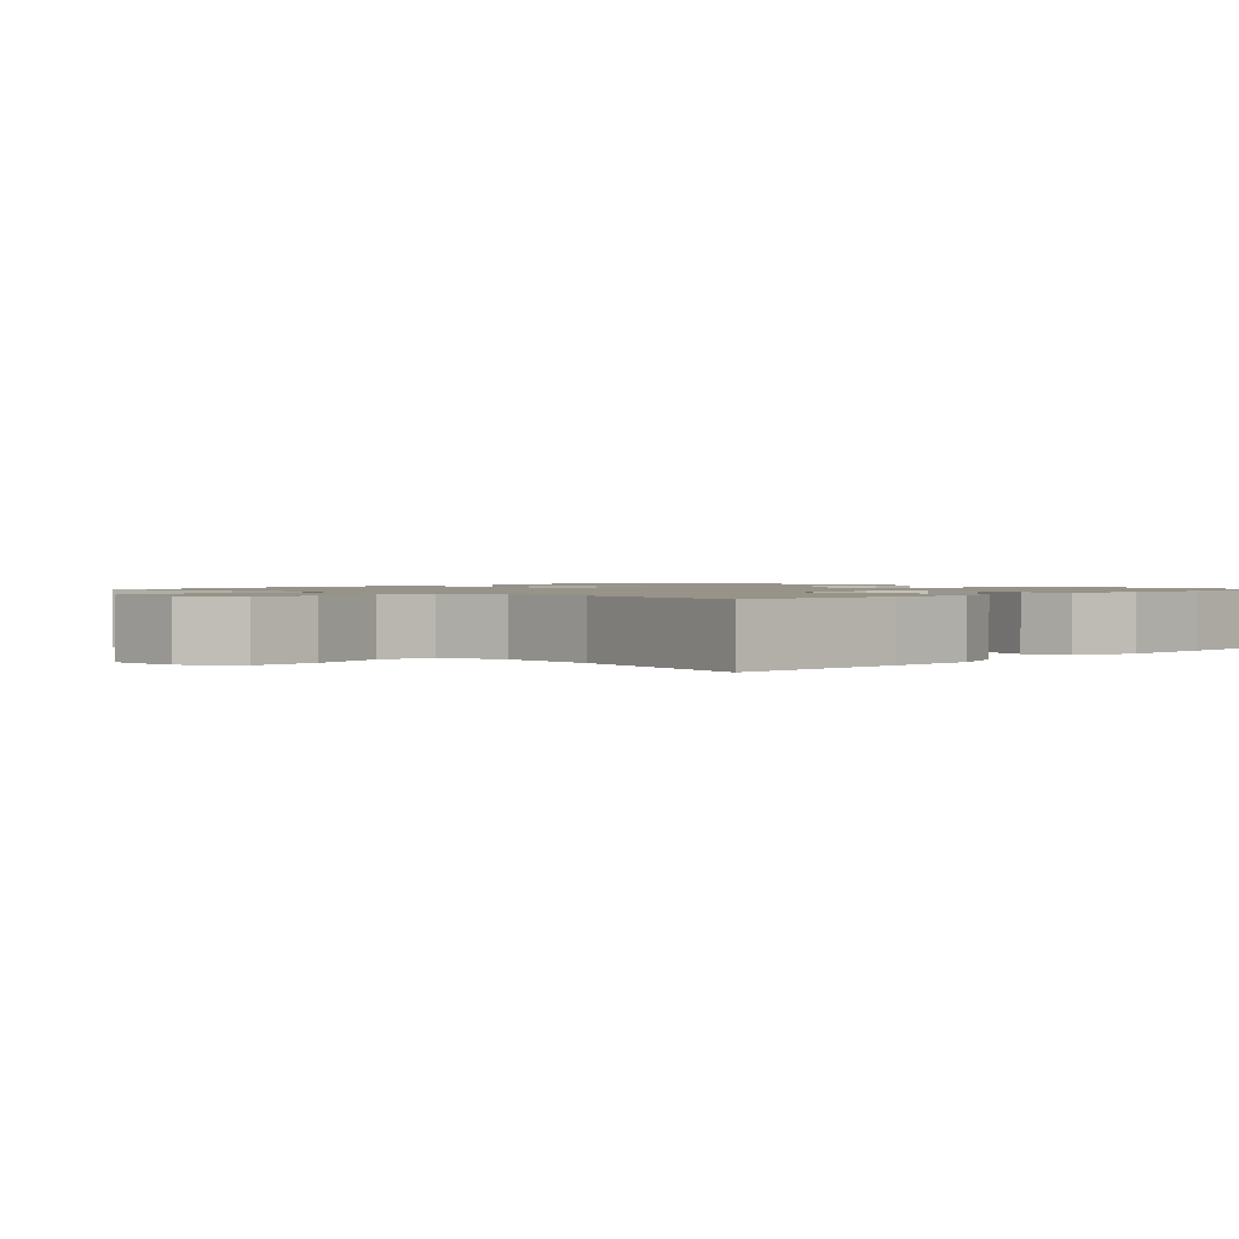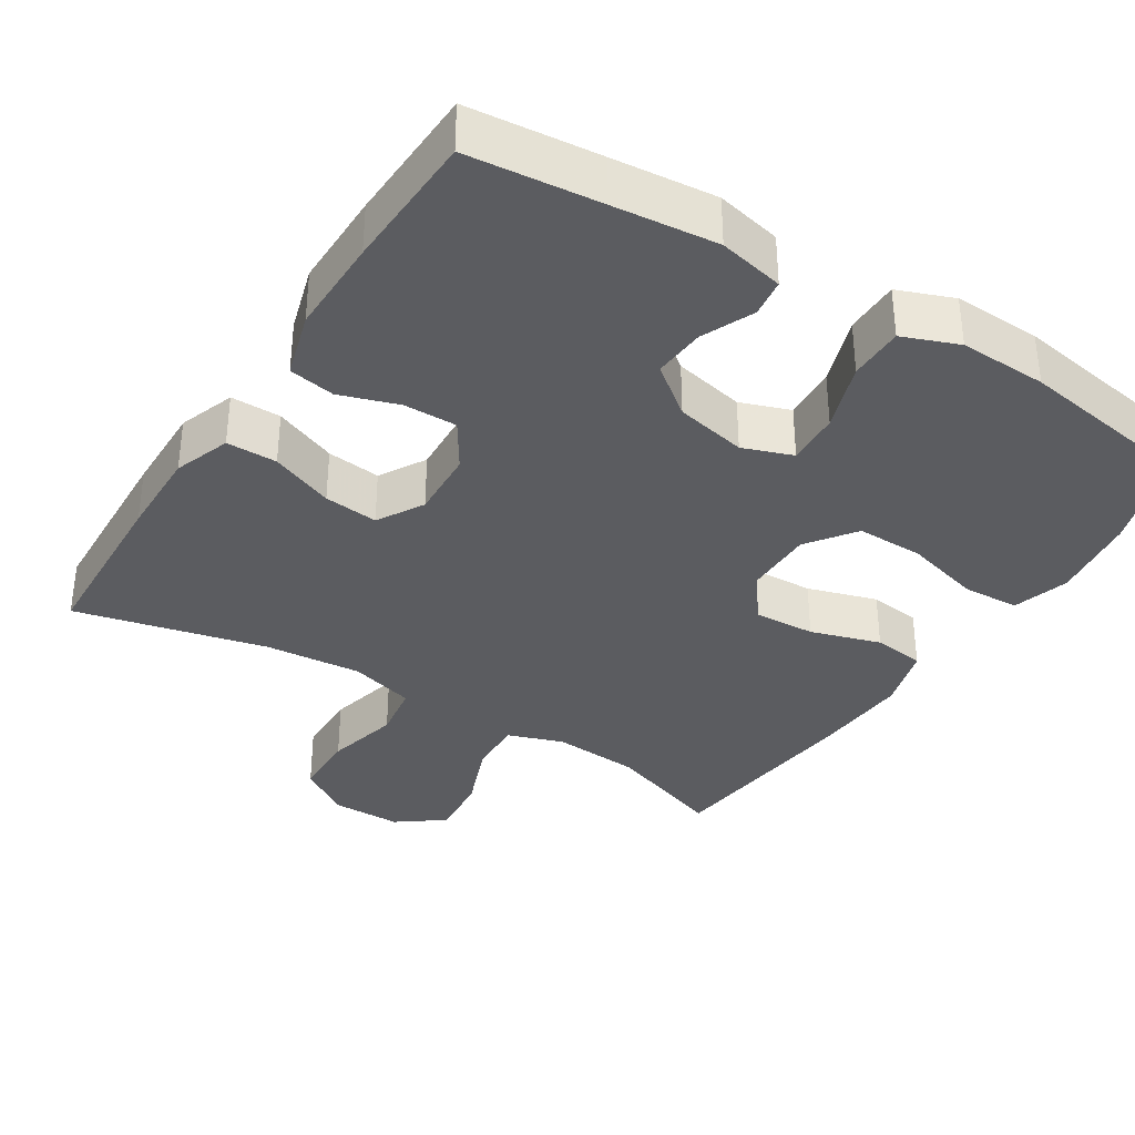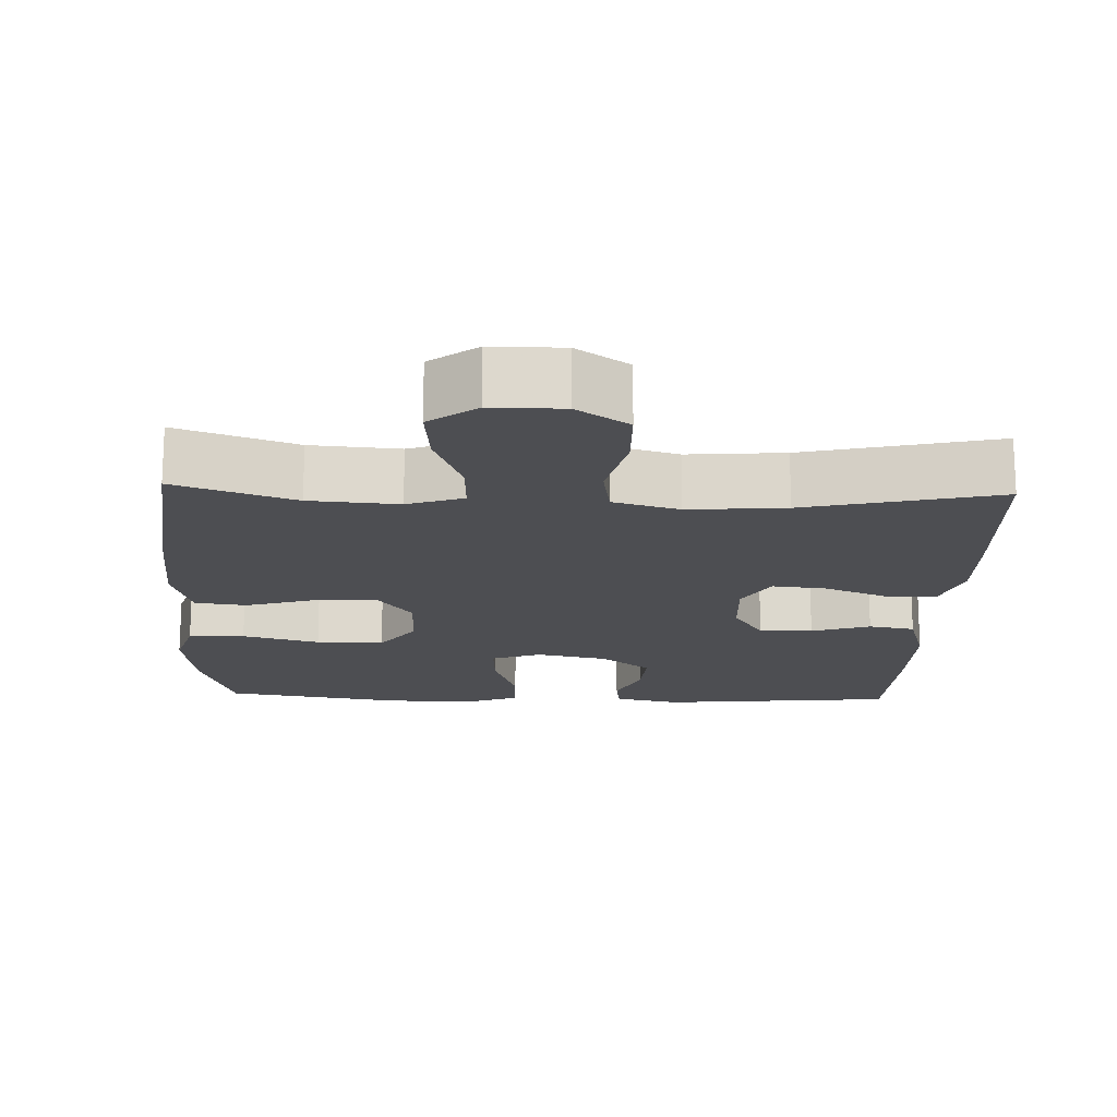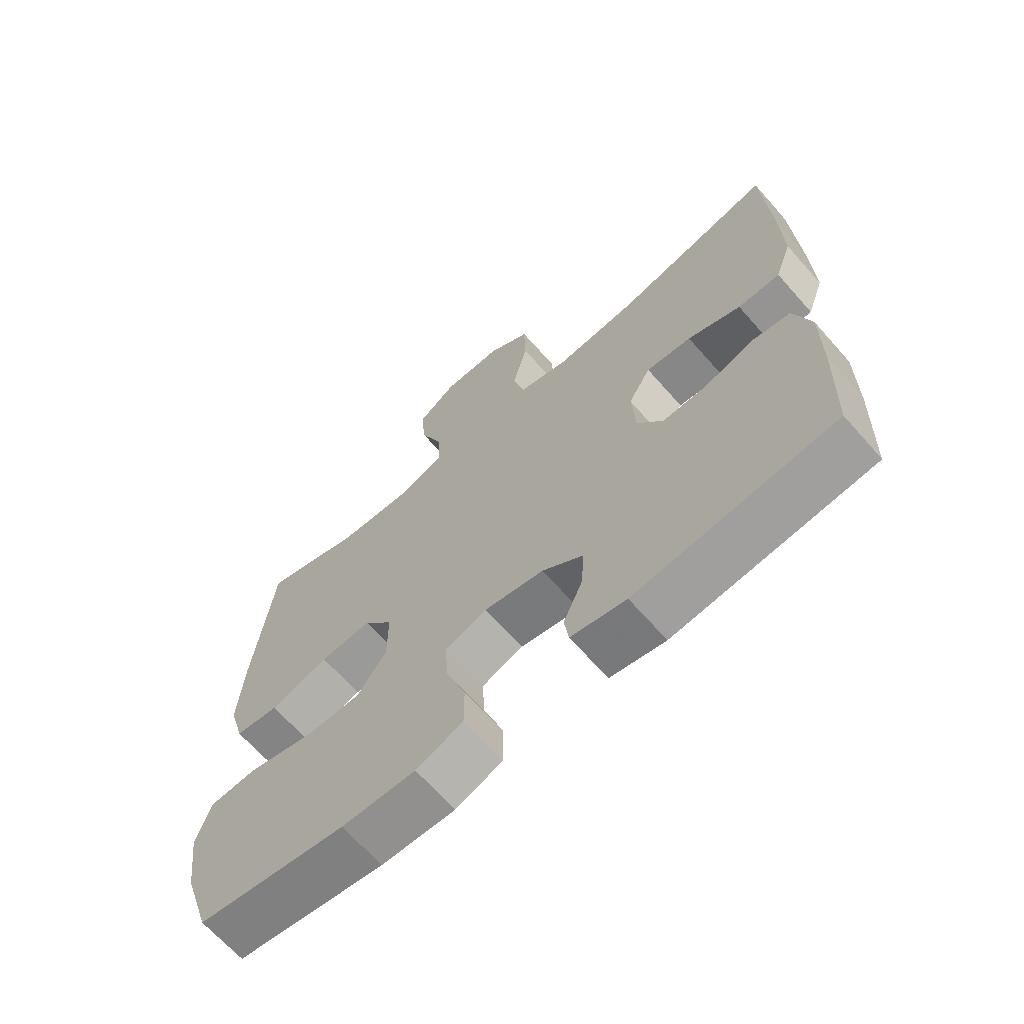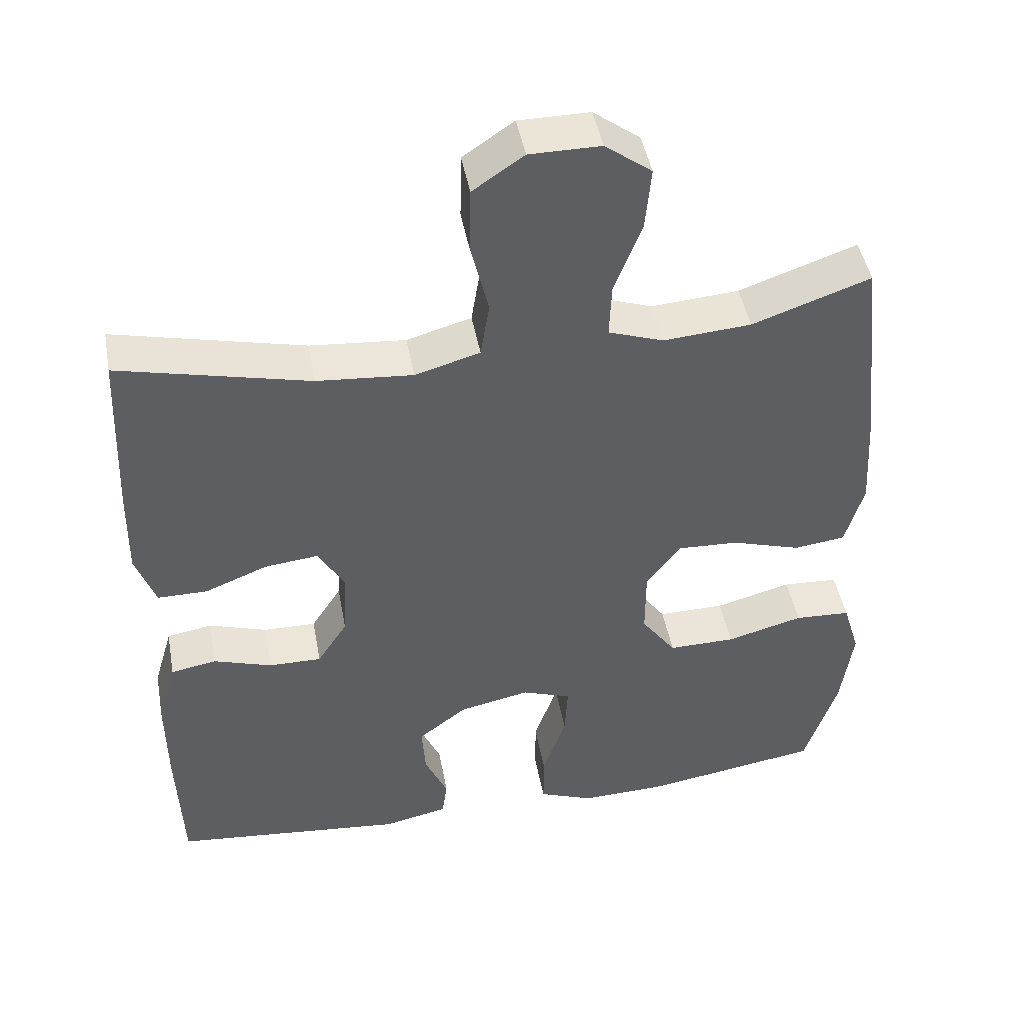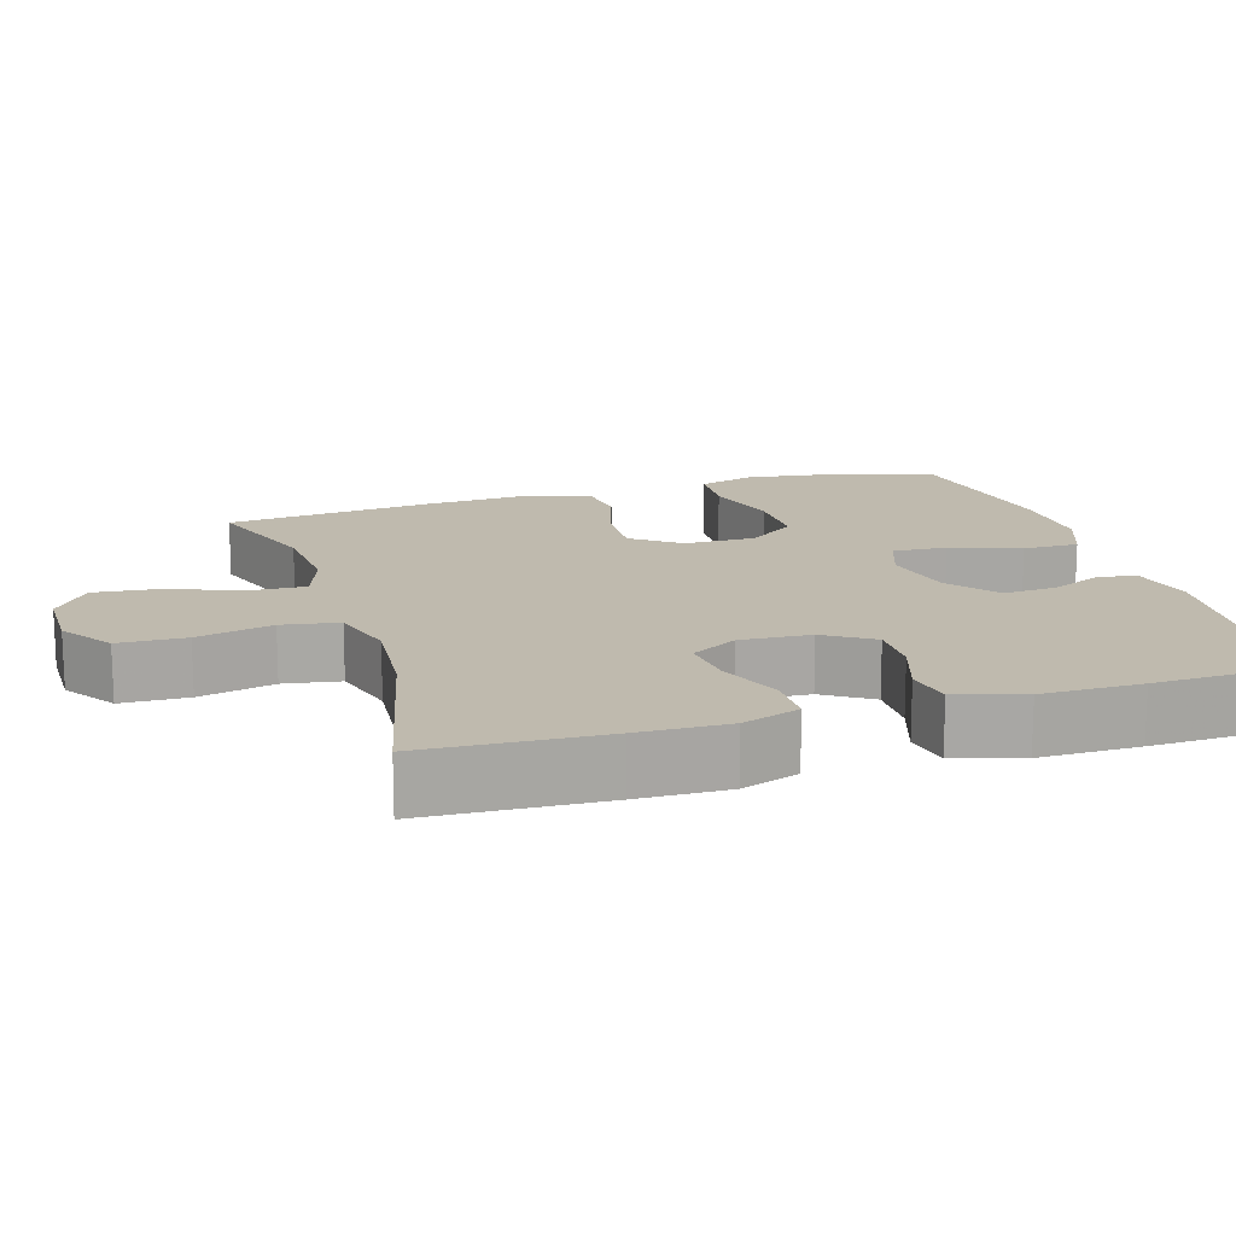
<metadata>
{"format":"obj","ext":"obj","renderer":"f3d","projection":"perspective","resolution":1024,"background":"white","views":[{"elev":1.4,"azim":43.6,"up":"+Y"},{"elev":-35.2,"azim":147.7,"up":"+Y"},{"elev":-17.2,"azim":-2.2,"up":"+Y"},{"elev":-67.2,"azim":41.5,"up":"+Z"},{"elev":45.8,"azim":169.6,"up":"+Z"},{"elev":15.5,"azim":73.1,"up":"+Y"}]}
</metadata>
<code>
v -0.5 0.07 0.5
v -0.34 0.07 0.444
v -0.221 0.07 0.435
v -0.146 0.07 0.461
v -0.149 0.07 0.535
v -0.186 0.07 0.631
v -0.194 0.07 0.717
v -0.131 0.07 0.764
v -0.035 0.07 0.764
v 0.034 0.07 0.717
v 0.036 0.07 0.628
v 0.012 0.07 0.528
v 0.024 0.07 0.453
v 0.112 0.07 0.428
v 0.242 0.07 0.439
v 0.5 0.07 0.5
v 0.51 0.07 0.265
v 0.512 0.07 0.145
v 0.485 0.07 0.069
v 0.417 0.07 0.069
v 0.332 0.07 0.103
v 0.259 0.07 0.111
v 0.223 0.07 0.049
v 0.228 0.07 -0.044
v 0.269 0.07 -0.108
v 0.341 0.07 -0.107
v 0.42 0.07 -0.081
v 0.482 0.07 -0.092
v 0.508 0.07 -0.181
v 0.507 0.07 -0.313
v 0.5 0.07 -0.5
v 0.183 0.07 -0.532
v 0.095 0.07 -0.513
v 0.088 0.07 -0.462
v 0.119 0.07 -0.392
v 0.124 0.07 -0.322
v 0.058 0.07 -0.271
v -0.038 0.07 -0.251
v -0.105 0.07 -0.275
v -0.101 0.07 -0.347
v -0.069 0.07 -0.439
v -0.069 0.07 -0.513
v -0.144 0.07 -0.542
v -0.262 0.07 -0.538
v -0.5 0.07 -0.5
v -0.544 0.07 -0.363
v -0.56 0.07 -0.246
v -0.537 0.07 -0.17
v -0.461 0.07 -0.166
v -0.357 0.07 -0.194
v -0.266 0.07 -0.195
v -0.219 0.07 -0.13
v -0.219 0.07 -0.037
v -0.266 0.07 0.026
v -0.349 0.07 0.022
v -0.443 0.07 -0.007
v -0.513 0.07 0.002
v -0.538 0.07 0.09
v -0.53 0.07 0.223
v -0.5 0 0.5
v -0.34 0 0.444
v -0.221 0 0.435
v -0.146 0 0.461
v -0.149 0 0.535
v -0.186 0 0.631
v -0.194 0 0.717
v -0.131 0 0.764
v -0.035 0 0.764
v 0.034 0 0.717
v 0.036 0 0.628
v 0.012 0 0.528
v 0.024 0 0.453
v 0.112 0 0.428
v 0.242 0 0.439
v 0.5 0 0.5
v 0.51 0 0.265
v 0.512 0 0.145
v 0.485 0 0.069
v 0.417 0 0.069
v 0.332 0 0.103
v 0.259 0 0.111
v 0.223 0 0.049
v 0.228 0 -0.044
v 0.269 0 -0.108
v 0.341 0 -0.107
v 0.42 0 -0.081
v 0.482 0 -0.092
v 0.508 0 -0.181
v 0.507 0 -0.313
v 0.5 0 -0.5
v 0.183 0 -0.532
v 0.095 0 -0.513
v 0.088 0 -0.462
v 0.119 0 -0.392
v 0.124 0 -0.322
v 0.058 0 -0.271
v -0.038 0 -0.251
v -0.105 0 -0.275
v -0.101 0 -0.347
v -0.069 0 -0.439
v -0.069 0 -0.513
v -0.144 0 -0.542
v -0.262 0 -0.538
v -0.5 0 -0.5
v -0.544 0 -0.363
v -0.56 0 -0.246
v -0.537 0 -0.17
v -0.461 0 -0.166
v -0.357 0 -0.194
v -0.266 0 -0.195
v -0.219 0 -0.13
v -0.219 0 -0.037
v -0.266 0 0.026
v -0.349 0 0.022
v -0.443 0 -0.007
v -0.513 0 0.002
v -0.538 0 0.09
v -0.53 0 0.223
f 58 59 1 2
f 55 56 57 58
f 54 55 58 2
f 53 54 2 3
f 47 48 49 50
f 47 50 51
f 46 47 51
f 45 46 51
f 44 45 51
f 43 44 51 52
f 40 41 42 43
f 39 40 43 52
f 32 33 34 35
f 32 35 36
f 31 32 36
f 30 31 36 37
f 26 27 28 29
f 25 26 29 30
f 18 19 20 21
f 18 21 22
f 15 16 17 18
f 14 15 18 22
f 13 14 22 23
f 9 10 11 12
f 9 12 13
f 8 9 13
f 5 6 7 8
f 4 5 8 13
f 53 3 4 13
f 38 39 52 53
f 25 30 37 38
f 24 25 38 53
f 13 23 24 53
f 61 60 118 117
f 117 116 115 114
f 61 117 114 113
f 62 61 113 112
f 109 108 107 106
f 110 109 106
f 110 106 105
f 110 105 104
f 110 104 103
f 111 110 103 102
f 102 101 100 99
f 111 102 99 98
f 94 93 92 91
f 95 94 91
f 95 91 90
f 96 95 90 89
f 88 87 86 85
f 89 88 85 84
f 80 79 78 77
f 81 80 77
f 77 76 75 74
f 81 77 74 73
f 82 81 73 72
f 71 70 69 68
f 72 71 68
f 72 68 67
f 67 66 65 64
f 72 67 64 63
f 72 63 62 112
f 112 111 98 97
f 97 96 89 84
f 112 97 84 83
f 112 83 82 72
f 1 60 61 2
f 2 61 62 3
f 3 62 63 4
f 4 63 64 5
f 5 64 65 6
f 6 65 66 7
f 7 66 67 8
f 8 67 68 9
f 9 68 69 10
f 10 69 70 11
f 11 70 71 12
f 12 71 72 13
f 13 72 73 14
f 14 73 74 15
f 15 74 75 16
f 16 75 76 17
f 17 76 77 18
f 18 77 78 19
f 19 78 79 20
f 20 79 80 21
f 21 80 81 22
f 22 81 82 23
f 23 82 83 24
f 24 83 84 25
f 25 84 85 26
f 26 85 86 27
f 27 86 87 28
f 28 87 88 29
f 29 88 89 30
f 30 89 90 31
f 31 90 91 32
f 32 91 92 33
f 33 92 93 34
f 34 93 94 35
f 35 94 95 36
f 36 95 96 37
f 37 96 97 38
f 38 97 98 39
f 39 98 99 40
f 40 99 100 41
f 41 100 101 42
f 42 101 102 43
f 43 102 103 44
f 44 103 104 45
f 45 104 105 46
f 46 105 106 47
f 47 106 107 48
f 48 107 108 49
f 49 108 109 50
f 50 109 110 51
f 51 110 111 52
f 52 111 112 53
f 53 112 113 54
f 54 113 114 55
f 55 114 115 56
f 56 115 116 57
f 57 116 117 58
f 58 117 118 59
f 59 118 60 1

</code>
